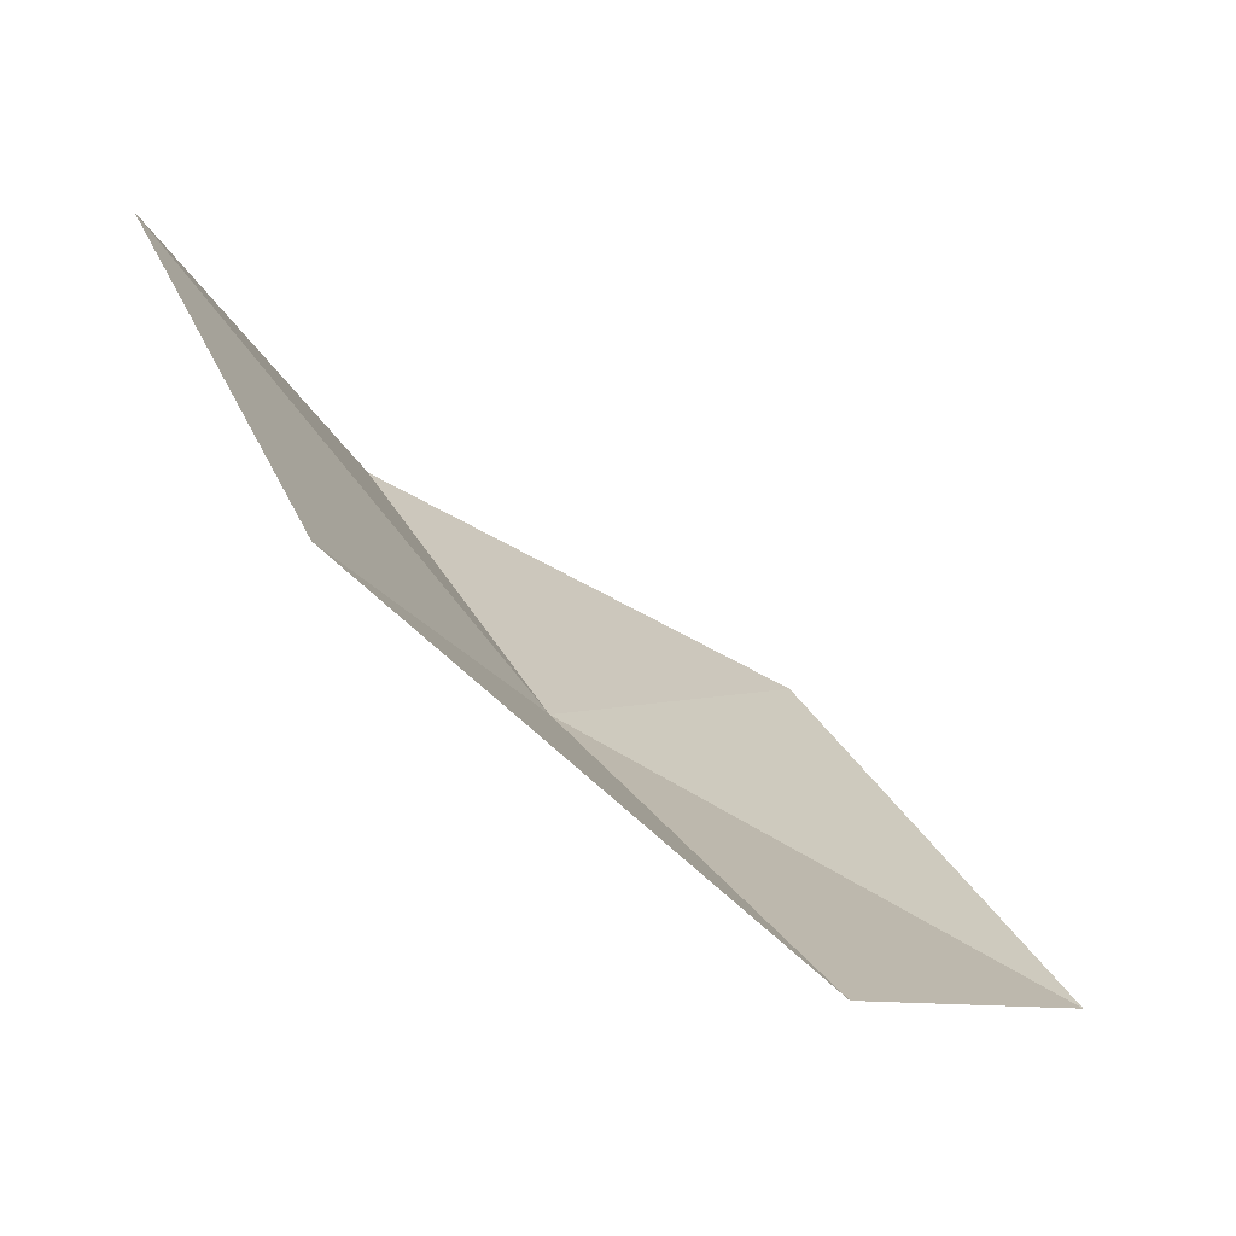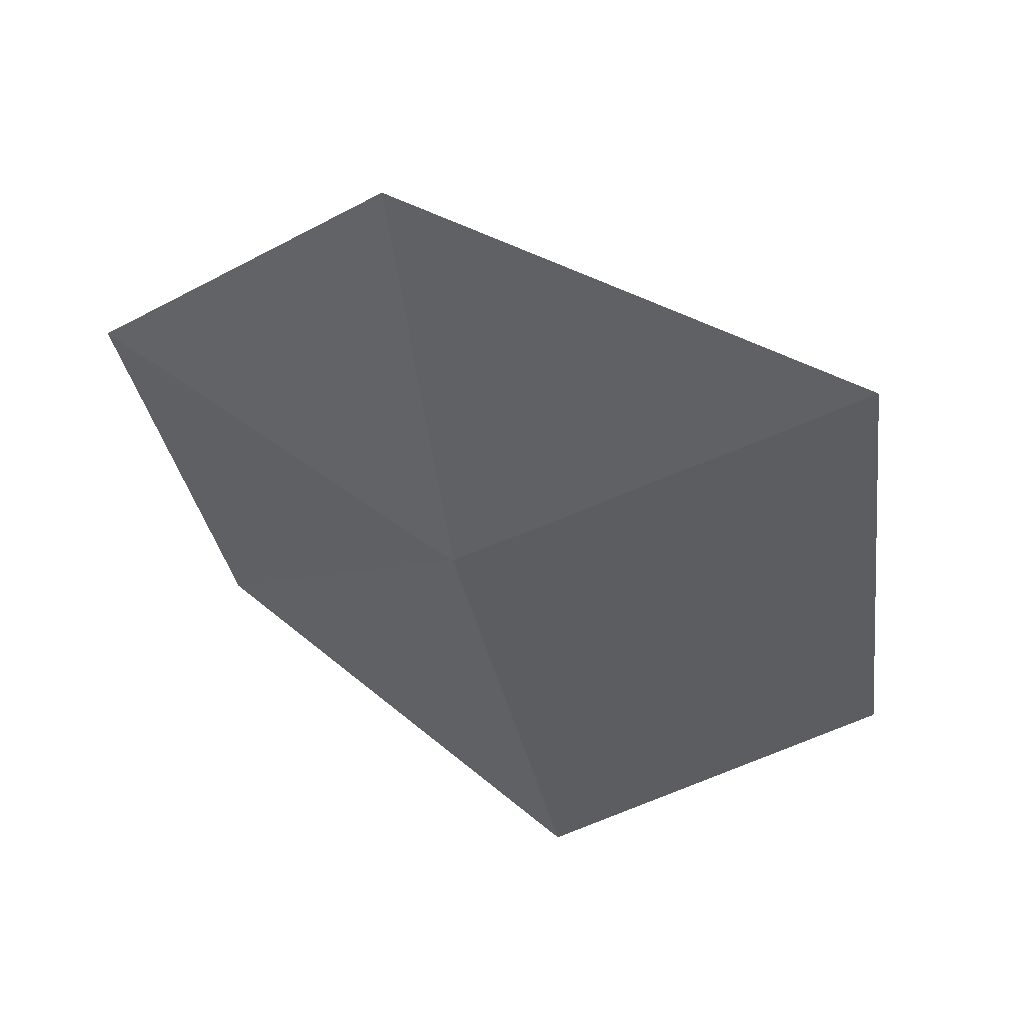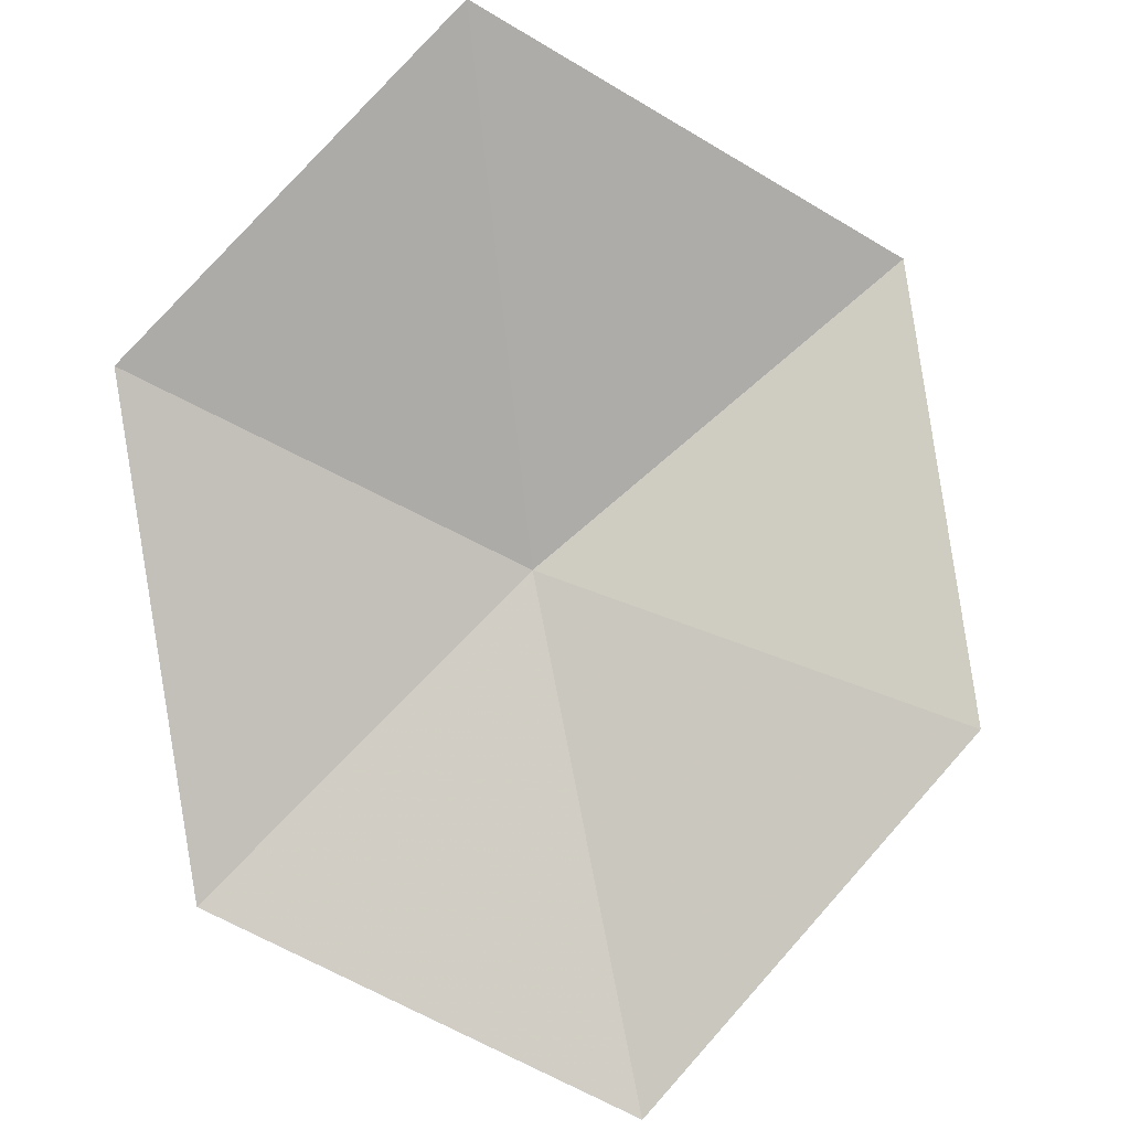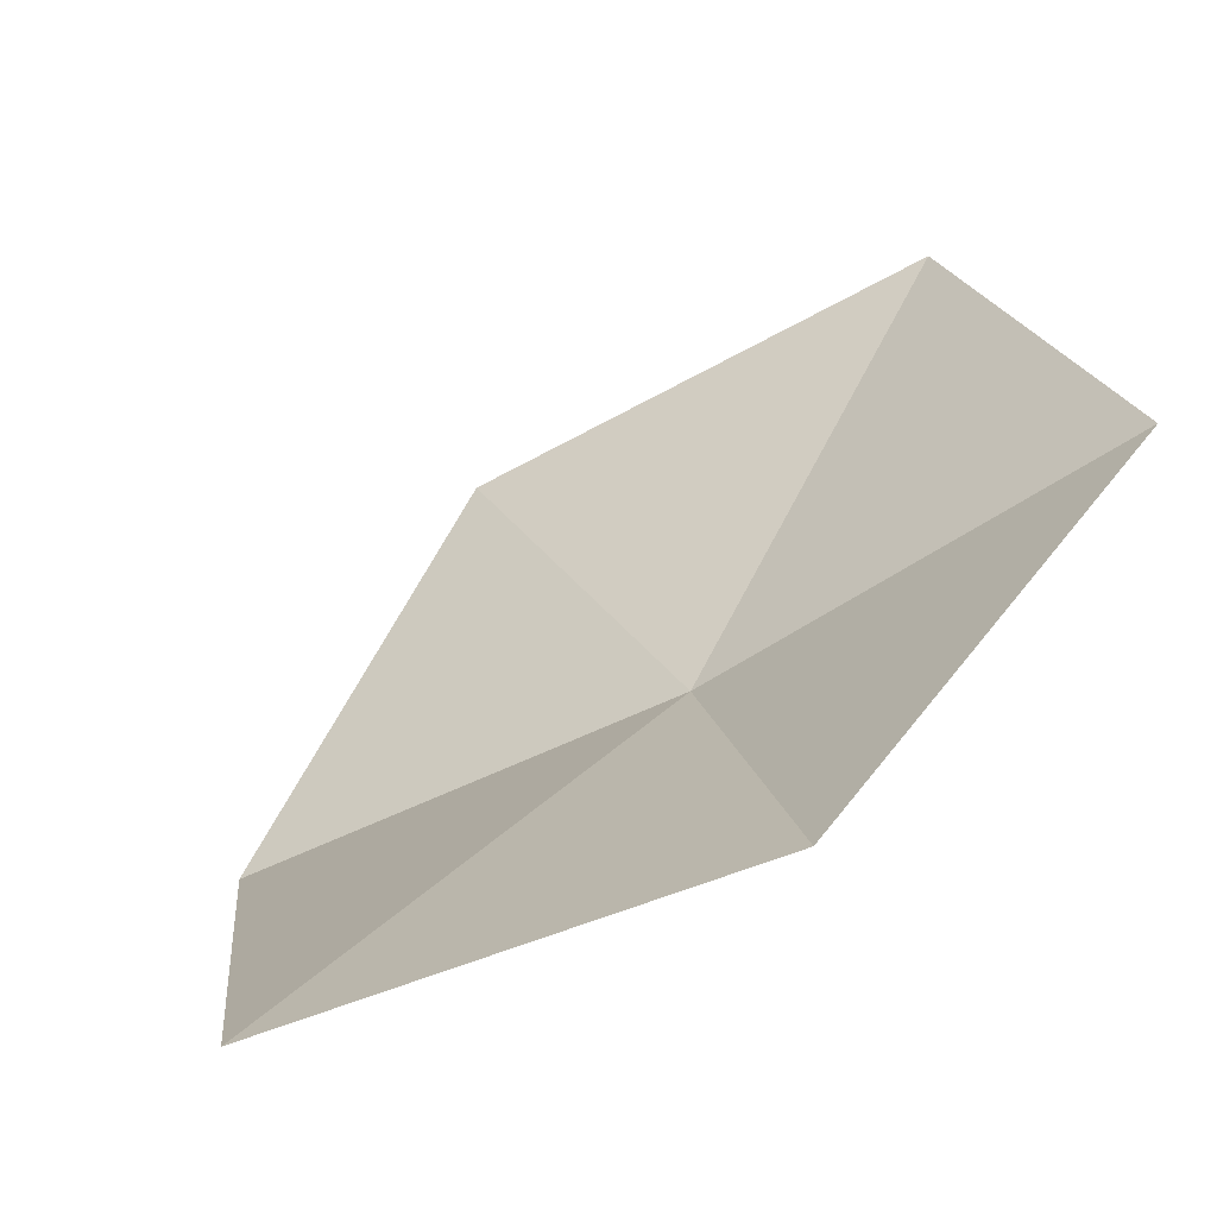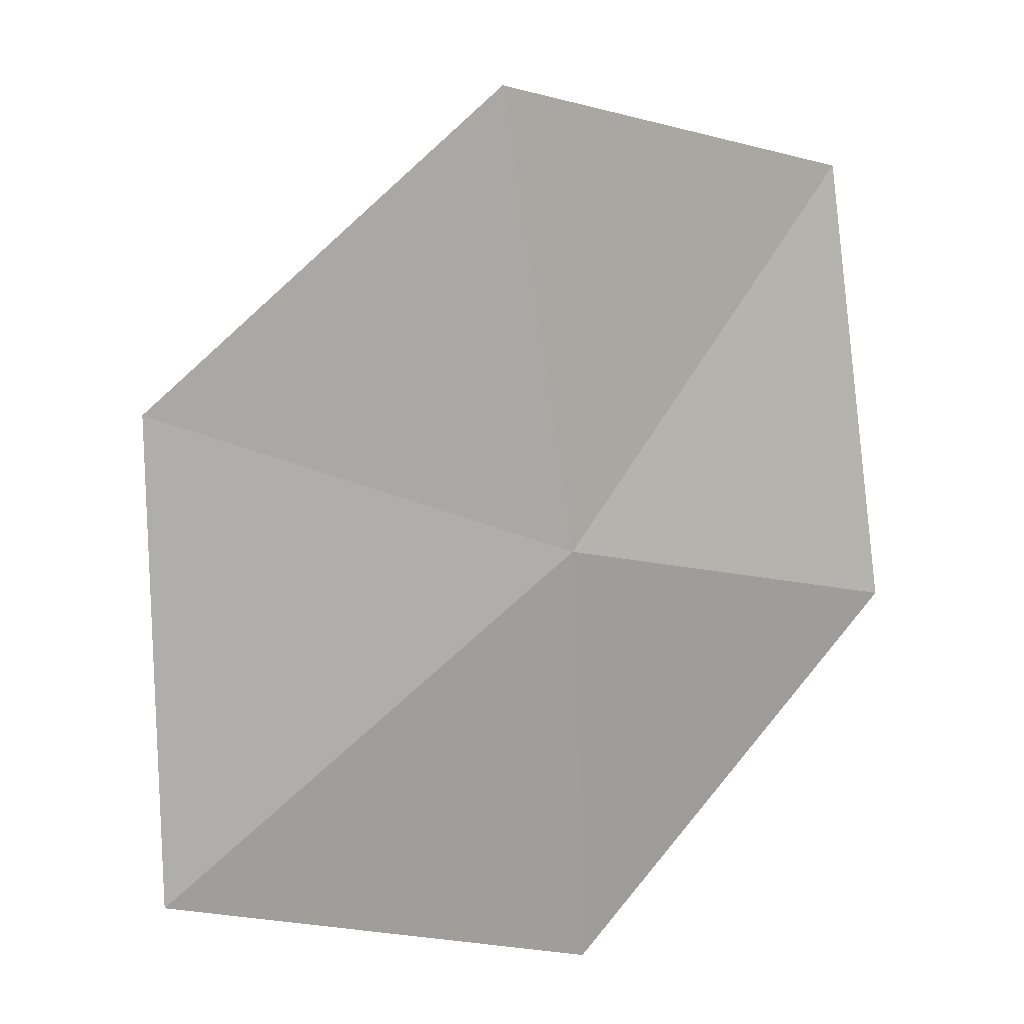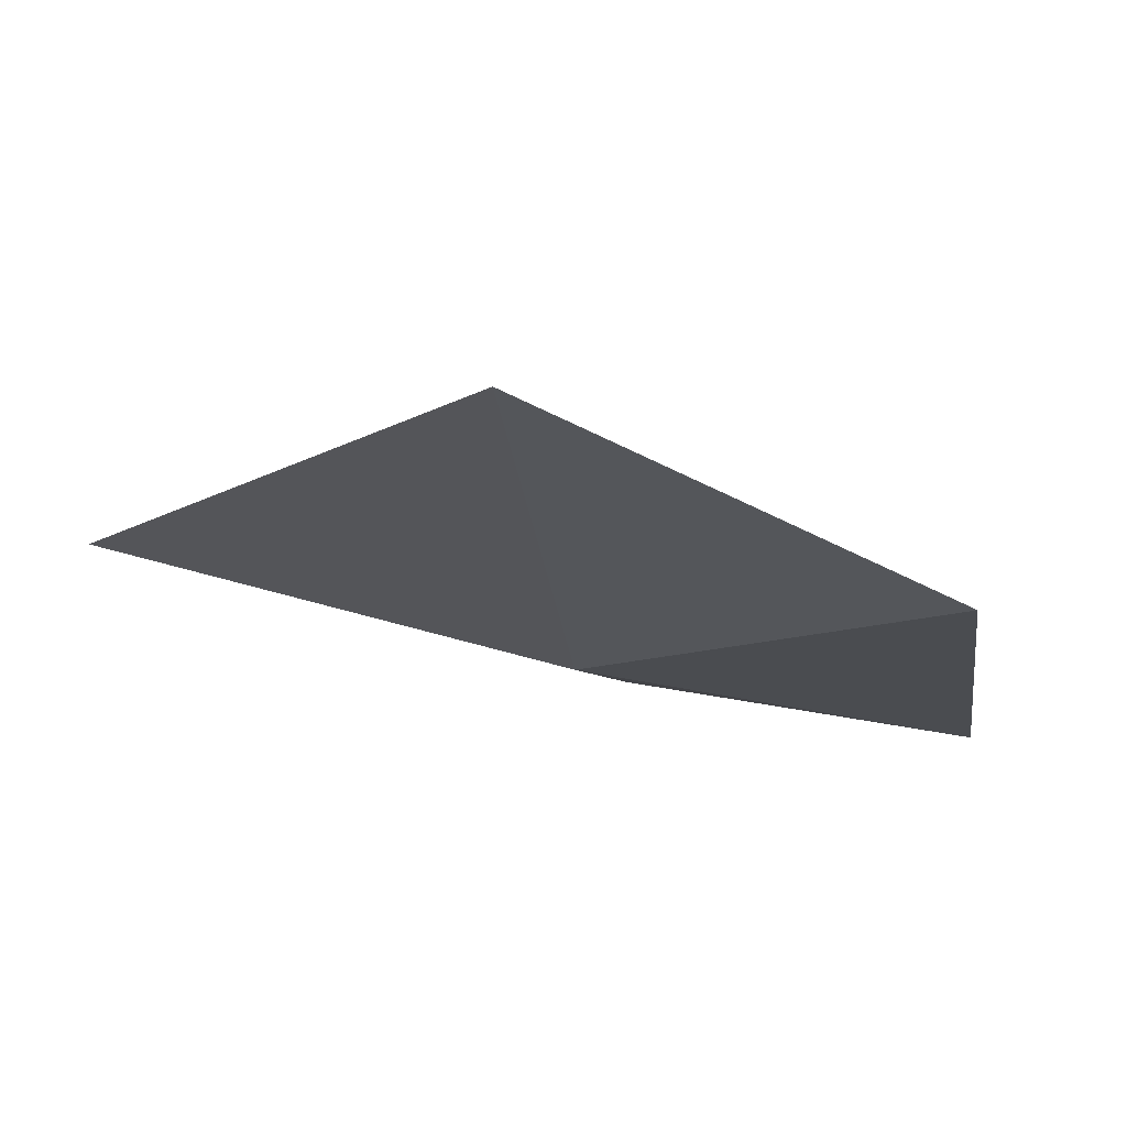
<metadata>
{"format":"obj","ext":"obj","renderer":"f3d","projection":"perspective","resolution":1024,"background":"white","views":[{"elev":6.7,"azim":80.6,"up":"+Z"},{"elev":-67.6,"azim":120.6,"up":"+Z"},{"elev":53.1,"azim":161.7,"up":"+Z"},{"elev":-17.3,"azim":50.4,"up":"+Y"},{"elev":-50.6,"azim":-65.0,"up":"+Z"},{"elev":26.1,"azim":2.2,"up":"+Z"}]}
</metadata>
<code>
v -0.1028 -0.313 -0.5538
v -0.09219 -0.1979 -0.6195
v -0.1902 -0.2415 -0.5621
v -0.2068 -0.3424 -0.5093
v -0.1154 -0.3978 -0.4484
v -0.005254 -0.2713 -0.5934
v -0.01838 -0.368 -0.5086
f 1 3 2
f 1 5 4
f 1 2 6
f 1 7 5
f 1 4 3
f 1 6 7

</code>
